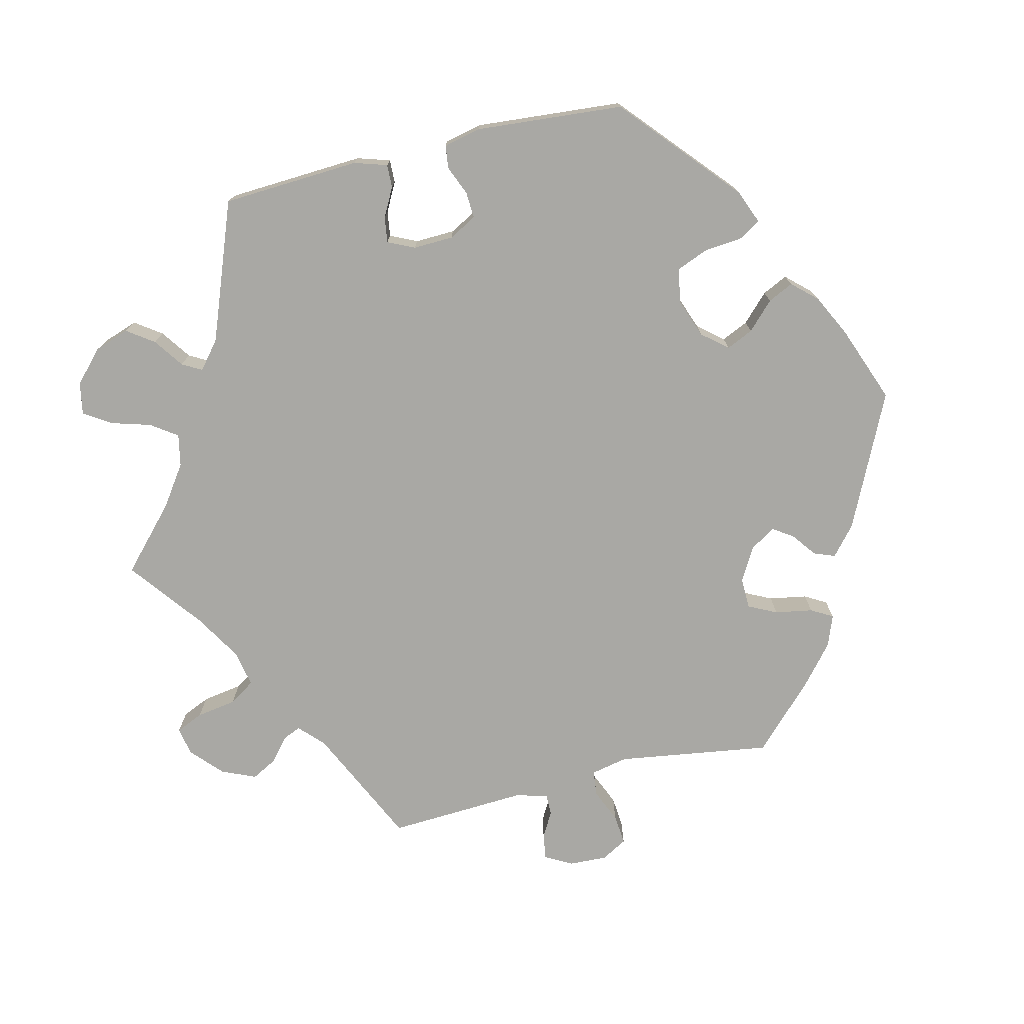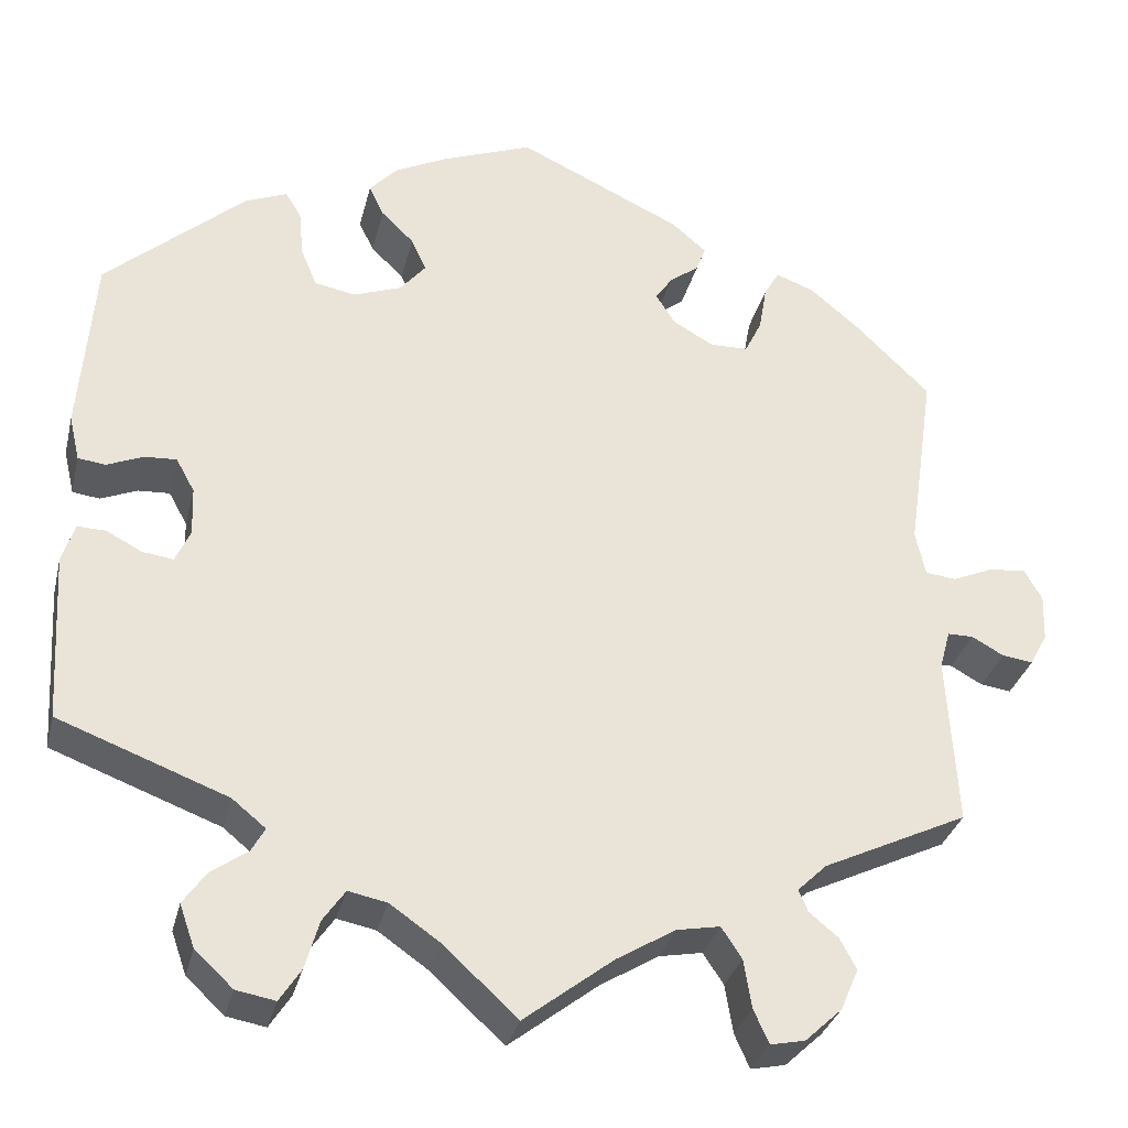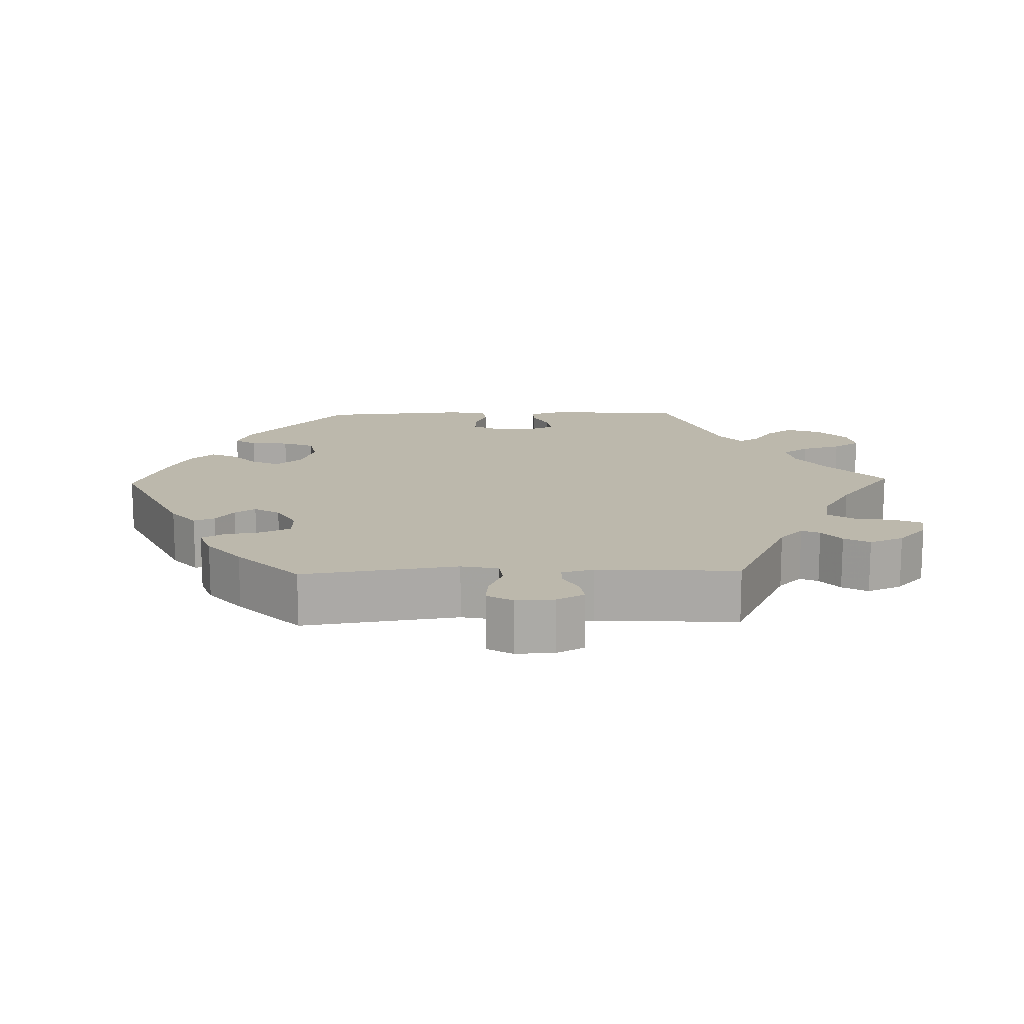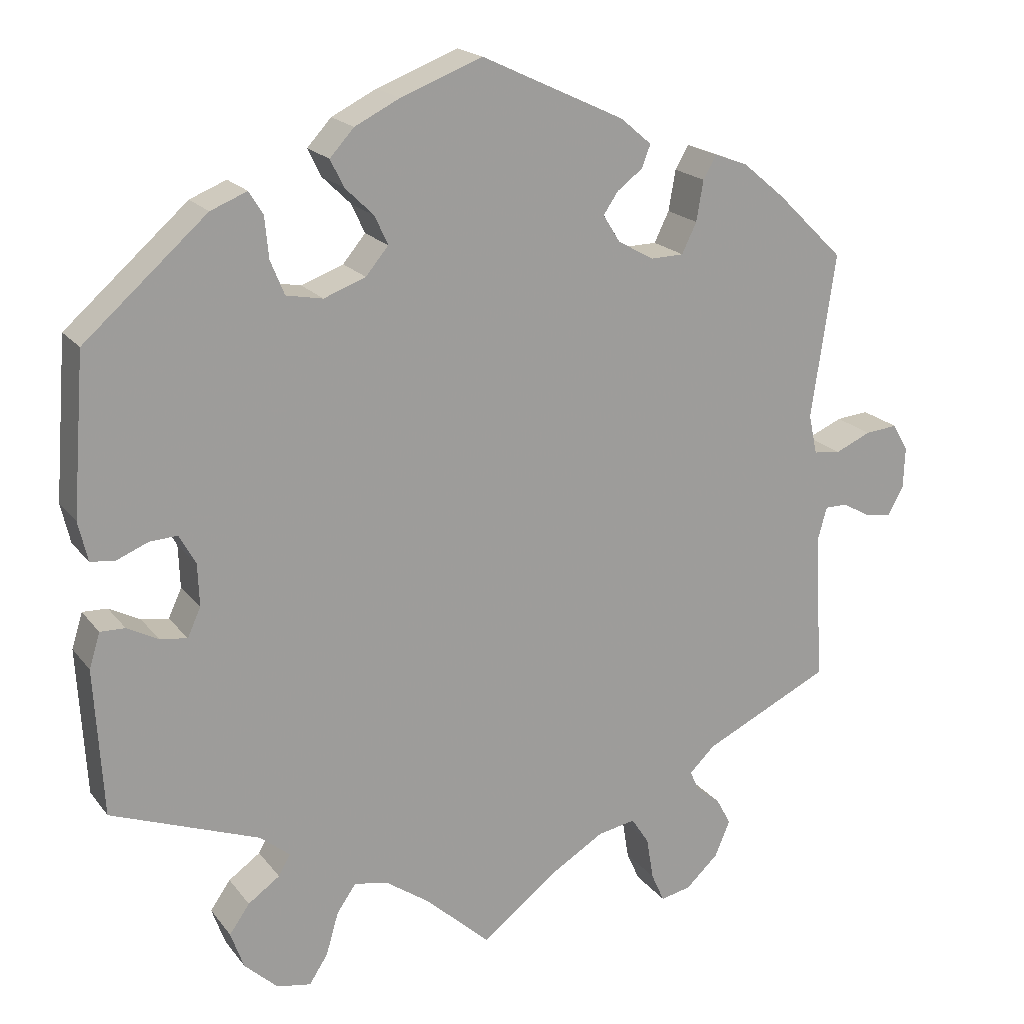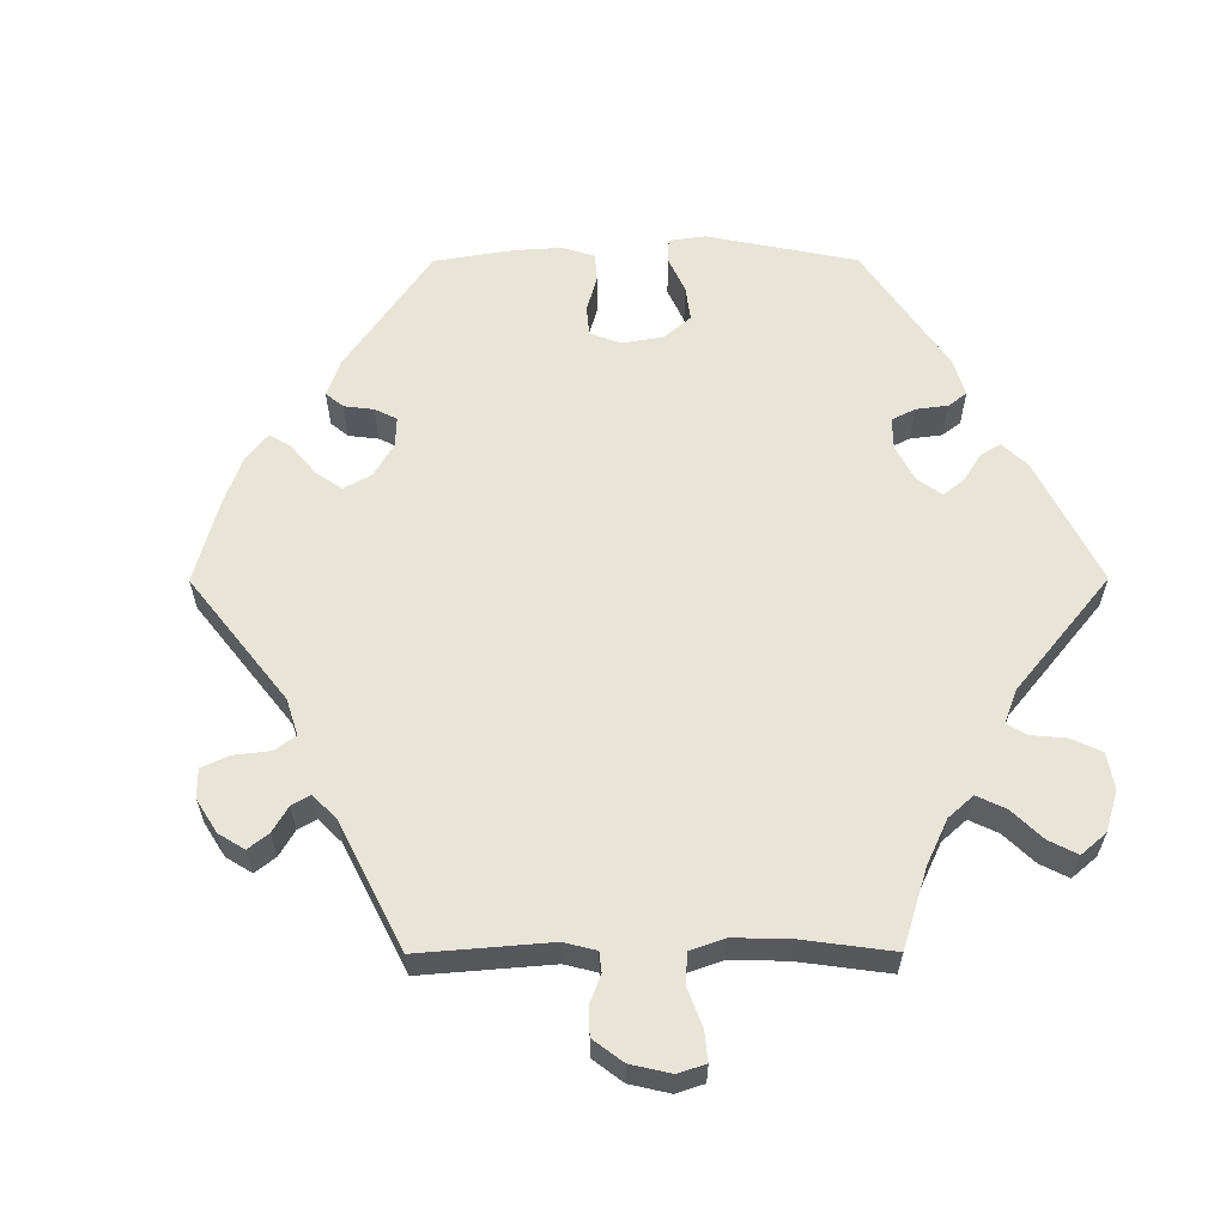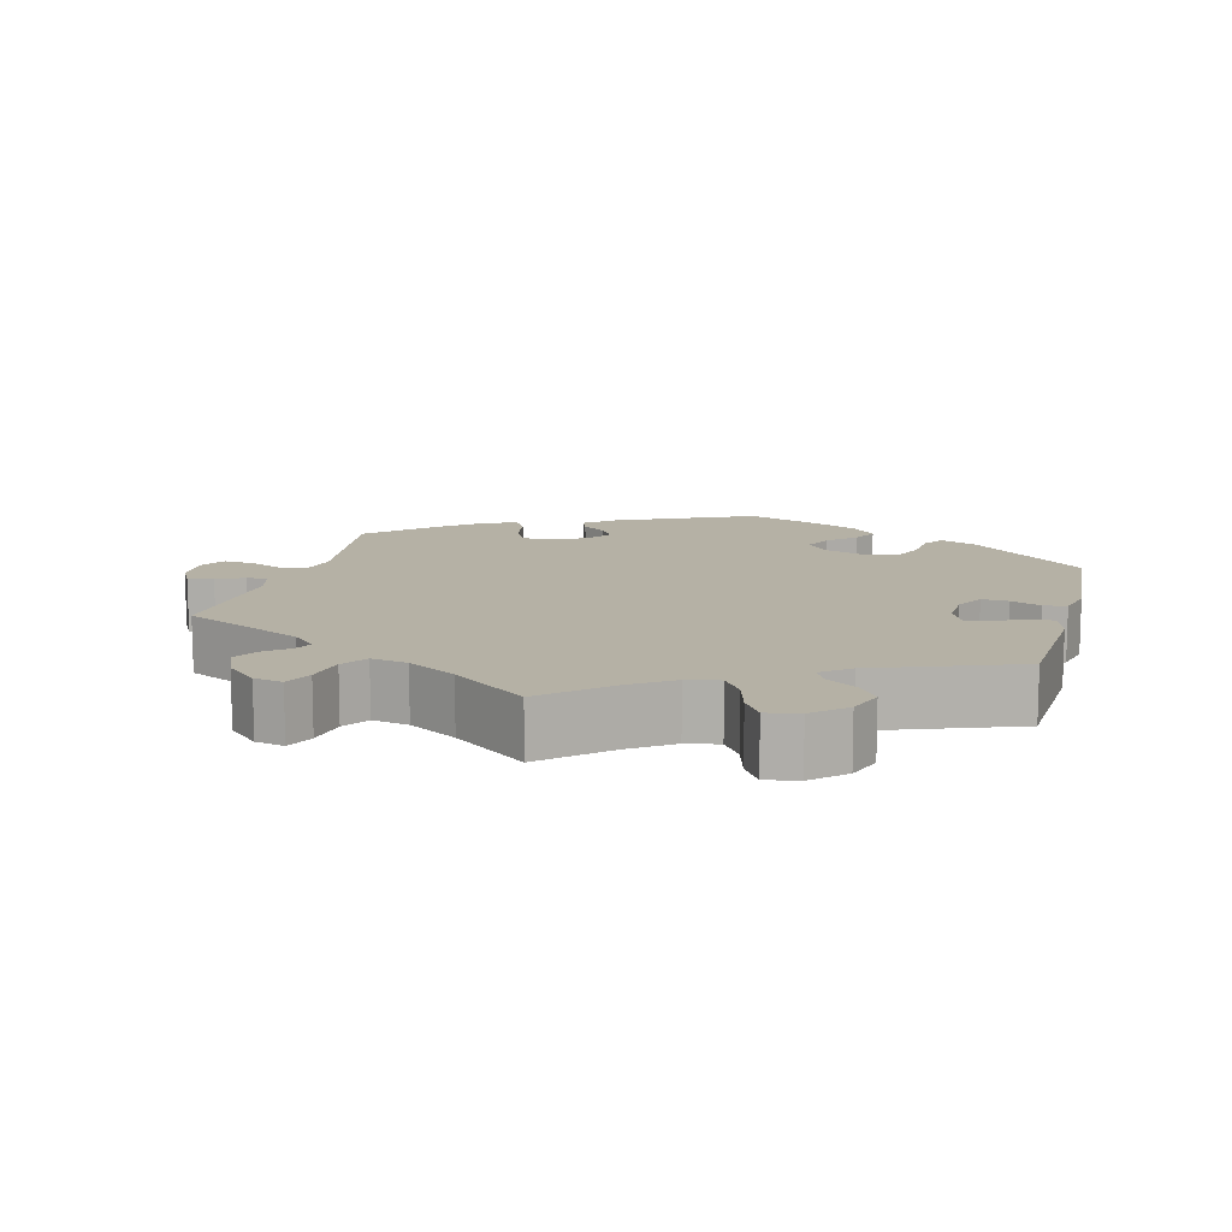
<metadata>
{"format":"obj","ext":"obj","renderer":"f3d","projection":"perspective","resolution":1024,"background":"white","views":[{"elev":-74.9,"azim":-76.6,"up":"+Y"},{"elev":-31.9,"azim":-13.4,"up":"+Z"},{"elev":14.6,"azim":88.4,"up":"+Y"},{"elev":19.2,"azim":-26.0,"up":"+Z"},{"elev":60.6,"azim":149.8,"up":"+Y"},{"elev":11.9,"azim":-165.2,"up":"+Y"}]}
</metadata>
<code>
v -0.084 0.07 -0.501
v -0.14 0.07 -0.462
v -0.184 0.07 -0.453
v -0.209 0.07 -0.489
v -0.225 0.07 -0.544
v -0.249 0.07 -0.581
v -0.293 0.07 -0.573
v -0.336 0.07 -0.533
v -0.353 0.07 -0.485
v -0.327 0.07 -0.448
v -0.286 0.07 -0.419
v -0.271 0.07 -0.392
v -0.309 0.07 -0.361
v -0.5 0.07 -0.289
v -0.511 0.07 -0.099
v -0.497 0.07 -0.054
v -0.465 0.07 -0.055
v -0.425 0.07 -0.076
v -0.39 0.07 -0.081
v -0.373 0.07 -0.044
v -0.375 0.07 0.011
v -0.396 0.07 0.049
v -0.432 0.07 0.047
v -0.473 0.07 0.03
v -0.504 0.07 0.034
v -0.516 0.07 0.085
v -0.5 0.07 0.289
v -0.342 0.07 0.428
v -0.295 0.07 0.447
v -0.277 0.07 0.418
v -0.272 0.07 0.365
v -0.254 0.07 0.321
v -0.207 0.07 0.312
v -0.153 0.07 0.332
v -0.124 0.07 0.367
v -0.141 0.07 0.404
v -0.178 0.07 0.44
v -0.195 0.07 0.475
v -0.164 0.07 0.509
v -0.106 0.07 0.538
v -0.001 0.07 0.578
v 0.184 0.07 0.491
v 0.224 0.07 0.457
v 0.213 0.07 0.428
v 0.18 0.07 0.403
v 0.161 0.07 0.375
v 0.183 0.07 0.34
v 0.229 0.07 0.314
v 0.272 0.07 0.315
v 0.291 0.07 0.354
v 0.3 0.07 0.406
v 0.317 0.07 0.436
v 0.36 0.07 0.42
v 0.415 0.07 0.374
v 0.501 0.07 0.29
v 0.47 0.07 0.078
v 0.481 0.07 0.027
v 0.516 0.07 0.023
v 0.562 0.07 0.043
v 0.604 0.07 0.047
v 0.624 0.07 0.012
v 0.622 0.07 -0.041
v 0.602 0.07 -0.078
v 0.567 0.07 -0.073
v 0.531 0.07 -0.053
v 0.502 0.07 -0.053
v 0.49 0.07 -0.097
v 0.501 0.07 -0.289
v 0.337 0.07 -0.367
v 0.304 0.07 -0.399
v 0.315 0.07 -0.424
v 0.347 0.07 -0.45
v 0.366 0.07 -0.485
v 0.346 0.07 -0.532
v 0.304 0.07 -0.571
v 0.265 0.07 -0.579
v 0.248 0.07 -0.541
v 0.239 0.07 -0.486
v 0.216 0.07 -0.451
v 0.167 0.07 -0.46
v 0.101 0.07 -0.5
v 0 0.07 -0.578
v -0.084 0 -0.501
v -0.14 0 -0.462
v -0.184 0 -0.453
v -0.209 0 -0.489
v -0.225 0 -0.544
v -0.249 0 -0.581
v -0.293 0 -0.573
v -0.336 0 -0.533
v -0.353 0 -0.485
v -0.327 0 -0.448
v -0.286 0 -0.419
v -0.271 0 -0.392
v -0.309 0 -0.361
v -0.5 0 -0.289
v -0.511 0 -0.099
v -0.497 0 -0.054
v -0.465 0 -0.055
v -0.425 0 -0.076
v -0.39 0 -0.081
v -0.373 0 -0.044
v -0.375 0 0.011
v -0.396 0 0.049
v -0.432 0 0.047
v -0.473 0 0.03
v -0.504 0 0.034
v -0.516 0 0.085
v -0.5 0 0.289
v -0.342 0 0.428
v -0.295 0 0.447
v -0.277 0 0.418
v -0.272 0 0.365
v -0.254 0 0.321
v -0.207 0 0.312
v -0.153 0 0.332
v -0.124 0 0.367
v -0.141 0 0.404
v -0.178 0 0.44
v -0.195 0 0.475
v -0.164 0 0.509
v -0.106 0 0.538
v -0.001 0 0.578
v 0.184 0 0.491
v 0.224 0 0.457
v 0.213 0 0.428
v 0.18 0 0.403
v 0.161 0 0.375
v 0.183 0 0.34
v 0.229 0 0.314
v 0.272 0 0.315
v 0.291 0 0.354
v 0.3 0 0.406
v 0.317 0 0.436
v 0.36 0 0.42
v 0.415 0 0.374
v 0.501 0 0.29
v 0.47 0 0.078
v 0.481 0 0.027
v 0.516 0 0.023
v 0.562 0 0.043
v 0.604 0 0.047
v 0.624 0 0.012
v 0.622 0 -0.041
v 0.602 0 -0.078
v 0.567 0 -0.073
v 0.531 0 -0.053
v 0.502 0 -0.053
v 0.49 0 -0.097
v 0.501 0 -0.289
v 0.337 0 -0.367
v 0.304 0 -0.399
v 0.315 0 -0.424
v 0.347 0 -0.45
v 0.366 0 -0.485
v 0.346 0 -0.532
v 0.304 0 -0.571
v 0.265 0 -0.579
v 0.248 0 -0.541
v 0.239 0 -0.486
v 0.216 0 -0.451
v 0.167 0 -0.46
v 0.101 0 -0.5
v 0 0 -0.578
f 81 82 1
f 80 81 1 2
f 79 80 2 3
f 75 76 77 78
f 75 78 79
f 74 75 79
f 71 72 73 74
f 70 71 74 79
f 69 70 79 3
f 67 68 69 3
f 62 63 64 65
f 62 65 66
f 61 62 66
f 58 59 60 61
f 58 61 66
f 57 58 66 67
f 53 54 55 56
f 50 51 52 53
f 49 50 53 56
f 48 49 56 57
f 42 43 44 45
f 42 45 46
f 41 42 46
f 40 41 46 47
f 36 37 38 39
f 35 36 39 40
f 28 29 30 31
f 28 31 32
f 27 28 32
f 26 27 32 33
f 23 24 25 26
f 22 23 26 33
f 15 16 17 18
f 13 14 15 18
f 12 13 18 19
f 8 9 10 11
f 8 11 12
f 7 8 12
f 4 5 6 7
f 3 4 7 12
f 47 48 57 67
f 35 40 47 67
f 34 35 67 3
f 21 22 33 34
f 20 21 34 3
f 3 12 19 20
f 83 164 163
f 84 83 163 162
f 85 84 162 161
f 160 159 158 157
f 161 160 157
f 161 157 156
f 156 155 154 153
f 161 156 153 152
f 85 161 152 151
f 85 151 150 149
f 147 146 145 144
f 148 147 144
f 148 144 143
f 143 142 141 140
f 148 143 140
f 149 148 140 139
f 138 137 136 135
f 135 134 133 132
f 138 135 132 131
f 139 138 131 130
f 127 126 125 124
f 128 127 124
f 128 124 123
f 129 128 123 122
f 121 120 119 118
f 122 121 118 117
f 113 112 111 110
f 114 113 110
f 114 110 109
f 115 114 109 108
f 108 107 106 105
f 115 108 105 104
f 100 99 98 97
f 100 97 96 95
f 101 100 95 94
f 93 92 91 90
f 94 93 90
f 94 90 89
f 89 88 87 86
f 94 89 86 85
f 149 139 130 129
f 149 129 122 117
f 85 149 117 116
f 116 115 104 103
f 85 116 103 102
f 102 101 94 85
f 1 83 84 2
f 2 84 85 3
f 3 85 86 4
f 4 86 87 5
f 5 87 88 6
f 6 88 89 7
f 7 89 90 8
f 8 90 91 9
f 9 91 92 10
f 10 92 93 11
f 11 93 94 12
f 12 94 95 13
f 13 95 96 14
f 14 96 97 15
f 15 97 98 16
f 16 98 99 17
f 17 99 100 18
f 18 100 101 19
f 19 101 102 20
f 20 102 103 21
f 21 103 104 22
f 22 104 105 23
f 23 105 106 24
f 24 106 107 25
f 25 107 108 26
f 26 108 109 27
f 27 109 110 28
f 28 110 111 29
f 29 111 112 30
f 30 112 113 31
f 31 113 114 32
f 32 114 115 33
f 33 115 116 34
f 34 116 117 35
f 35 117 118 36
f 36 118 119 37
f 37 119 120 38
f 38 120 121 39
f 39 121 122 40
f 40 122 123 41
f 41 123 124 42
f 42 124 125 43
f 43 125 126 44
f 44 126 127 45
f 45 127 128 46
f 46 128 129 47
f 47 129 130 48
f 48 130 131 49
f 49 131 132 50
f 50 132 133 51
f 51 133 134 52
f 52 134 135 53
f 53 135 136 54
f 54 136 137 55
f 55 137 138 56
f 56 138 139 57
f 57 139 140 58
f 58 140 141 59
f 59 141 142 60
f 60 142 143 61
f 61 143 144 62
f 62 144 145 63
f 63 145 146 64
f 64 146 147 65
f 65 147 148 66
f 66 148 149 67
f 67 149 150 68
f 68 150 151 69
f 69 151 152 70
f 70 152 153 71
f 71 153 154 72
f 72 154 155 73
f 73 155 156 74
f 74 156 157 75
f 75 157 158 76
f 76 158 159 77
f 77 159 160 78
f 78 160 161 79
f 79 161 162 80
f 80 162 163 81
f 81 163 164 82
f 82 164 83 1

</code>
